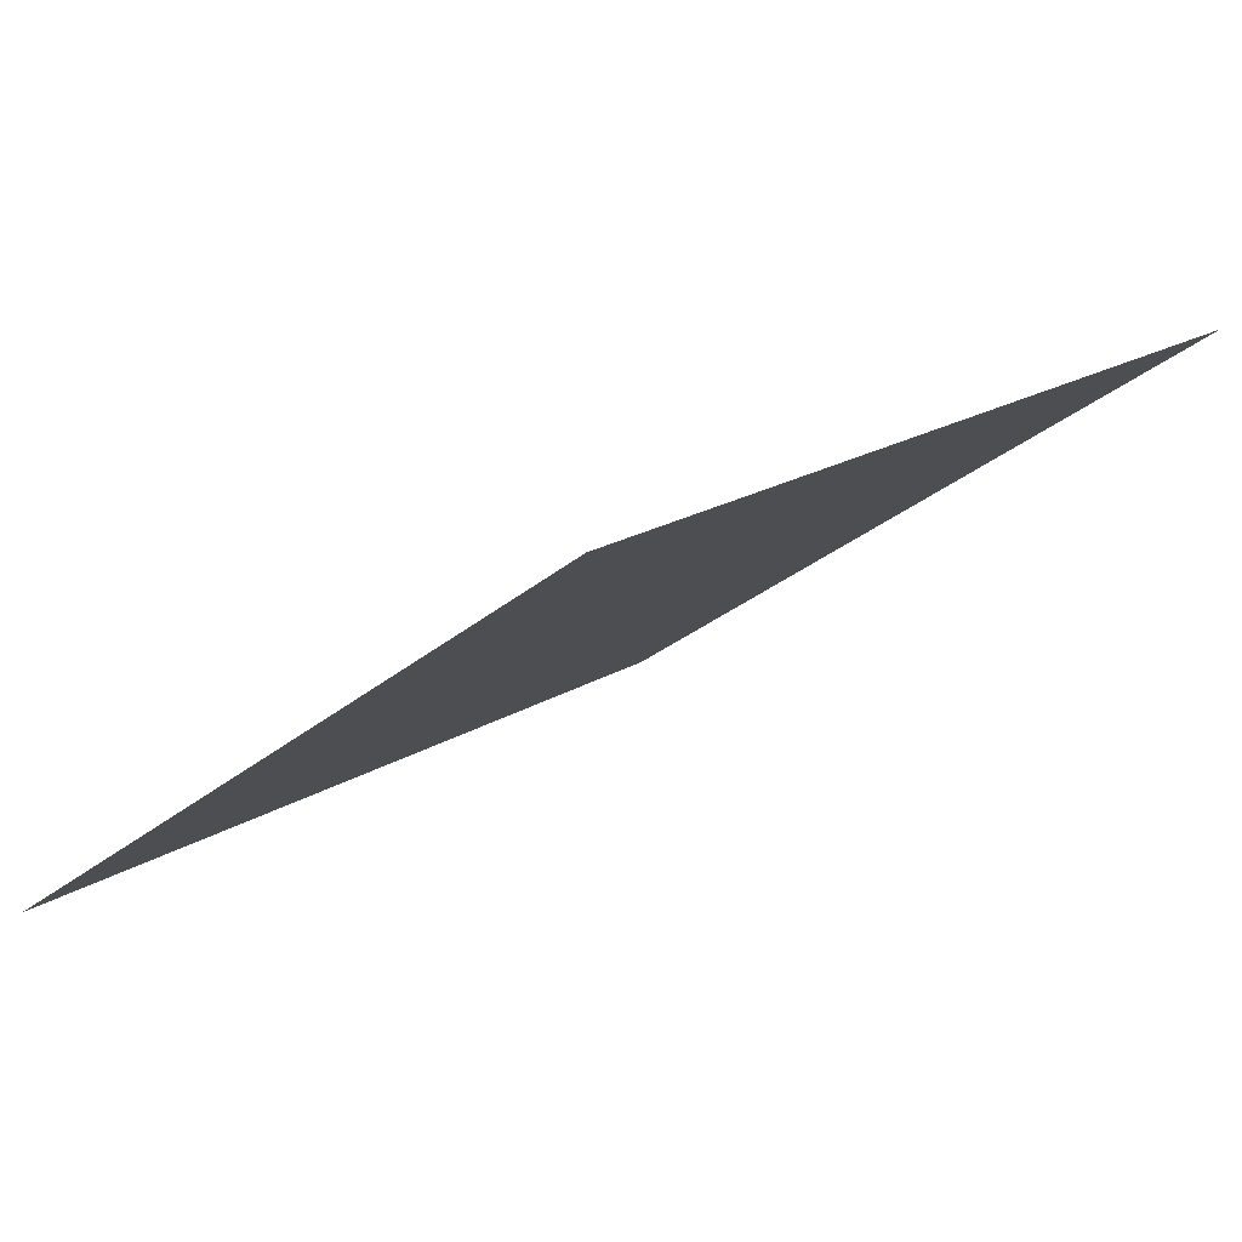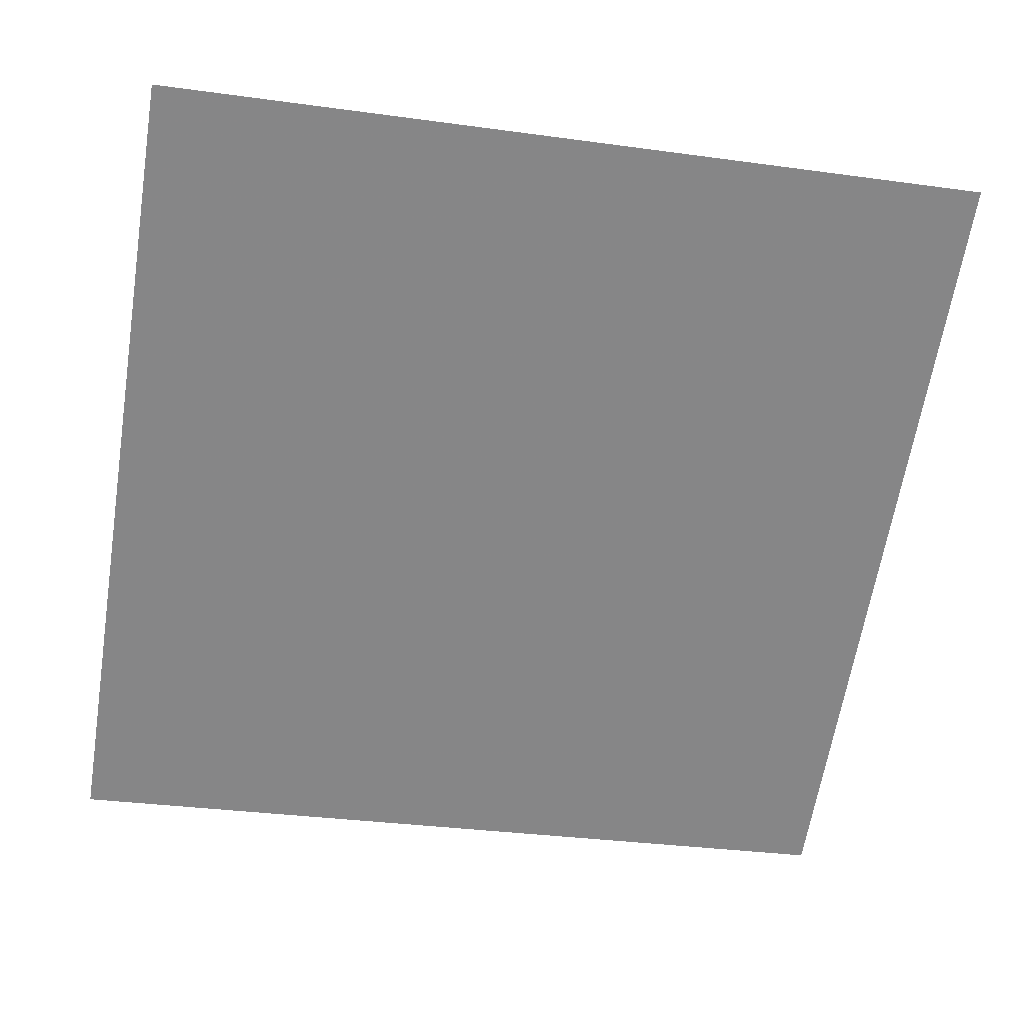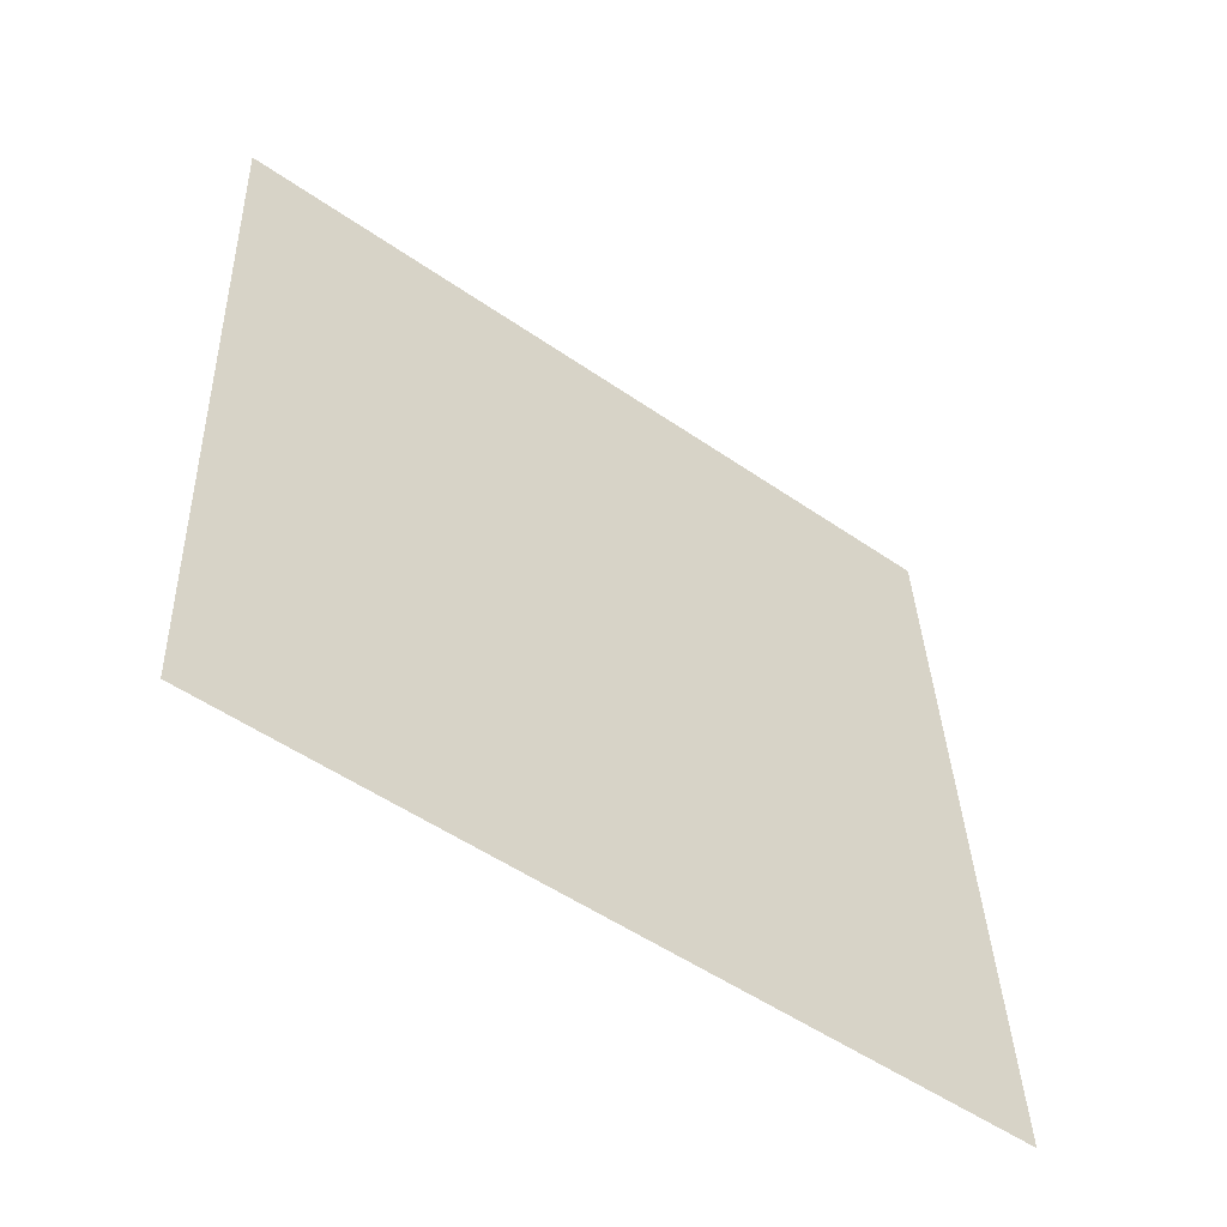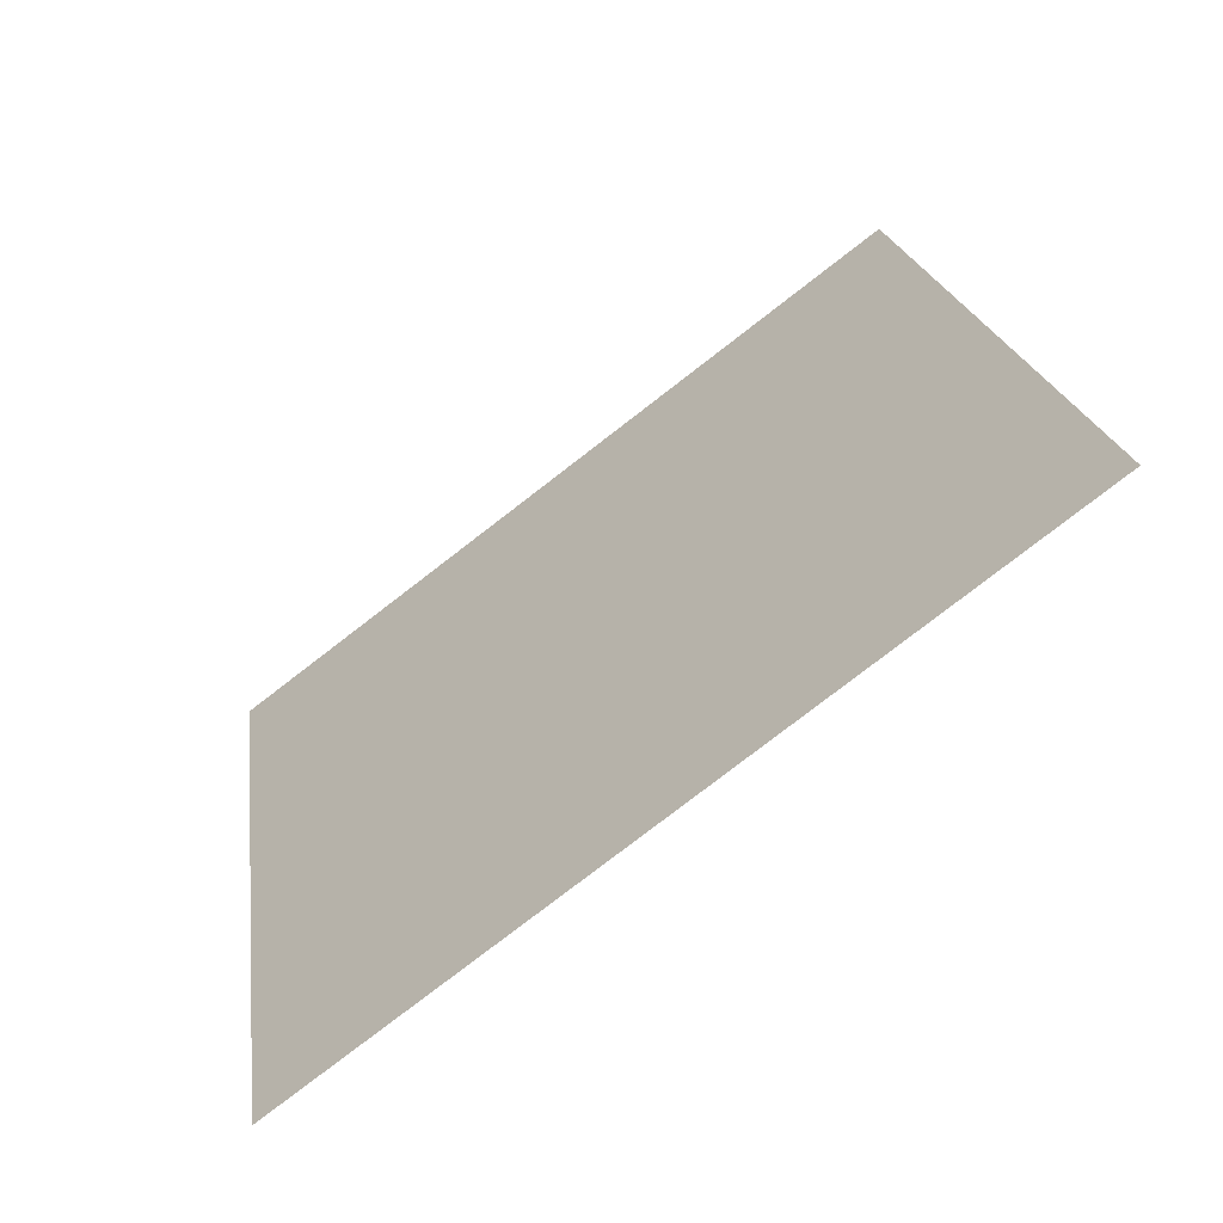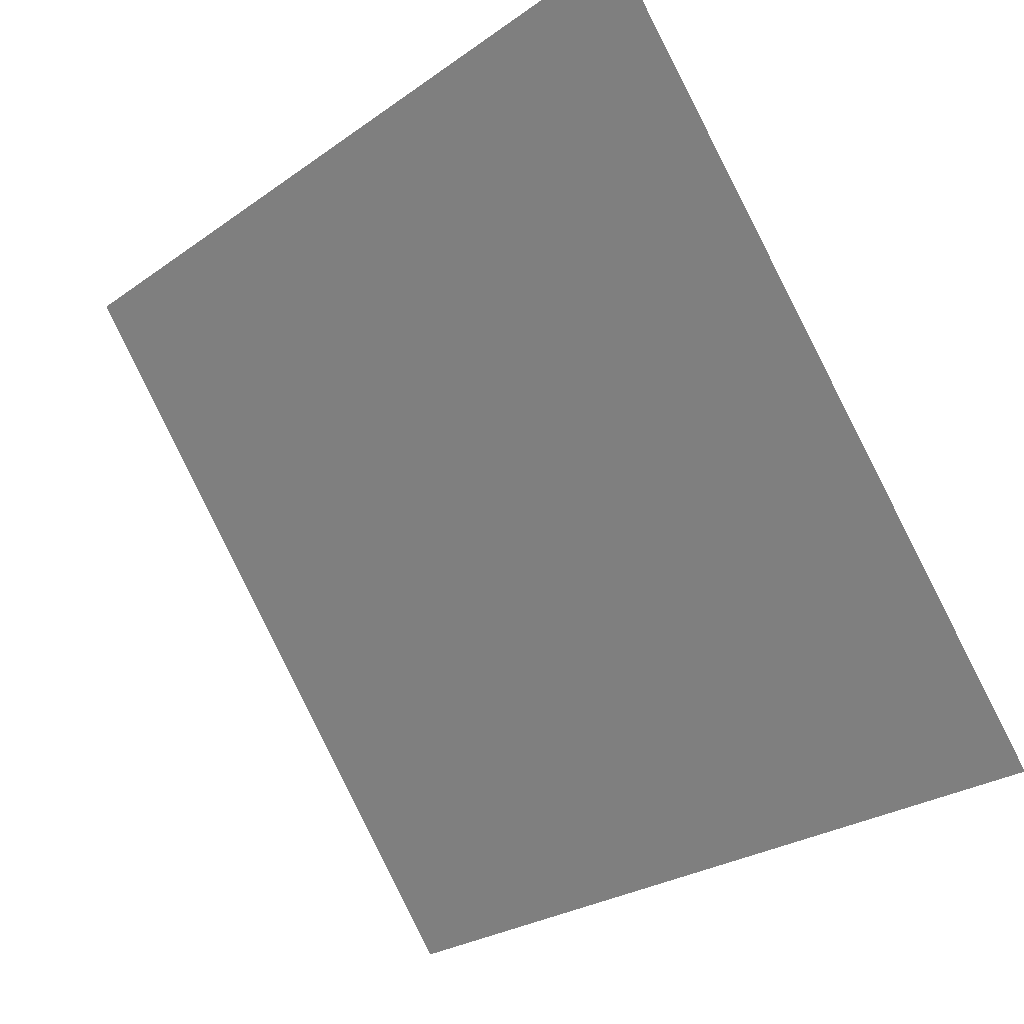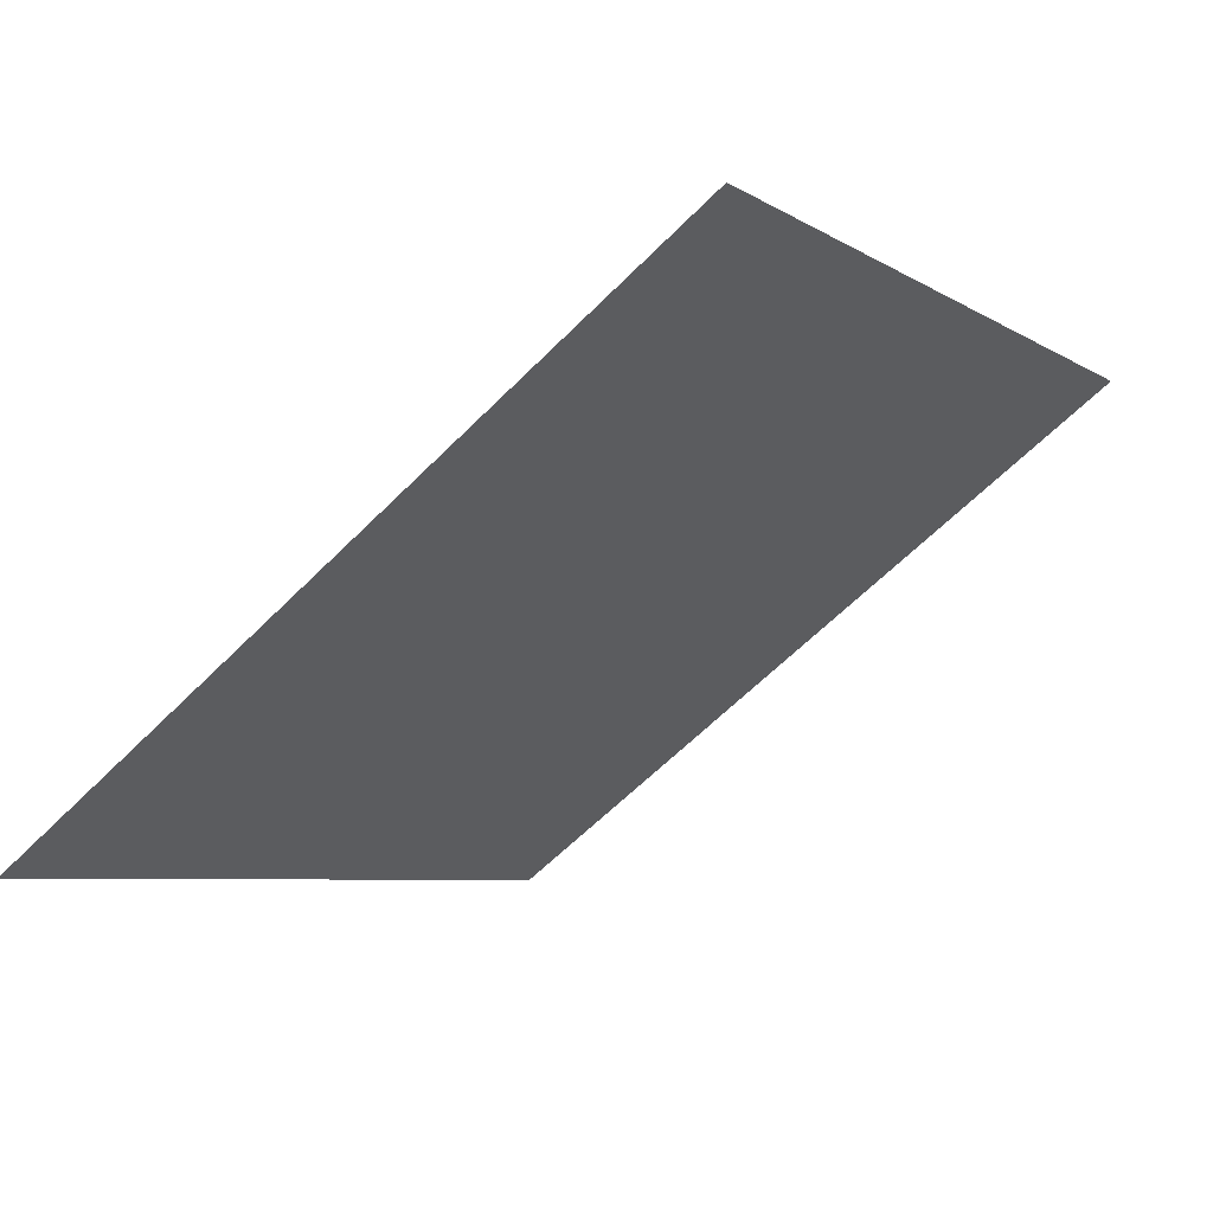
<metadata>
{"format":"obj","ext":"obj","renderer":"f3d","projection":"perspective","resolution":1024,"background":"white","views":[{"elev":21.7,"azim":-48.0,"up":"+Y"},{"elev":-25.4,"azim":-10.1,"up":"+Y"},{"elev":34.3,"azim":88.5,"up":"+Y"},{"elev":21.7,"azim":-97.1,"up":"+Y"},{"elev":-25.7,"azim":-133.6,"up":"+Z"},{"elev":-4.6,"azim":-59.7,"up":"+Y"}]}
</metadata>
<code>
v 0.2617 0.7522 0.4679
v 0.2551 0.7523 0.468
v 0.2553 0.7563 0.4733
v 0.2618 0.7561 0.4732
f 4 3 2 1

</code>
